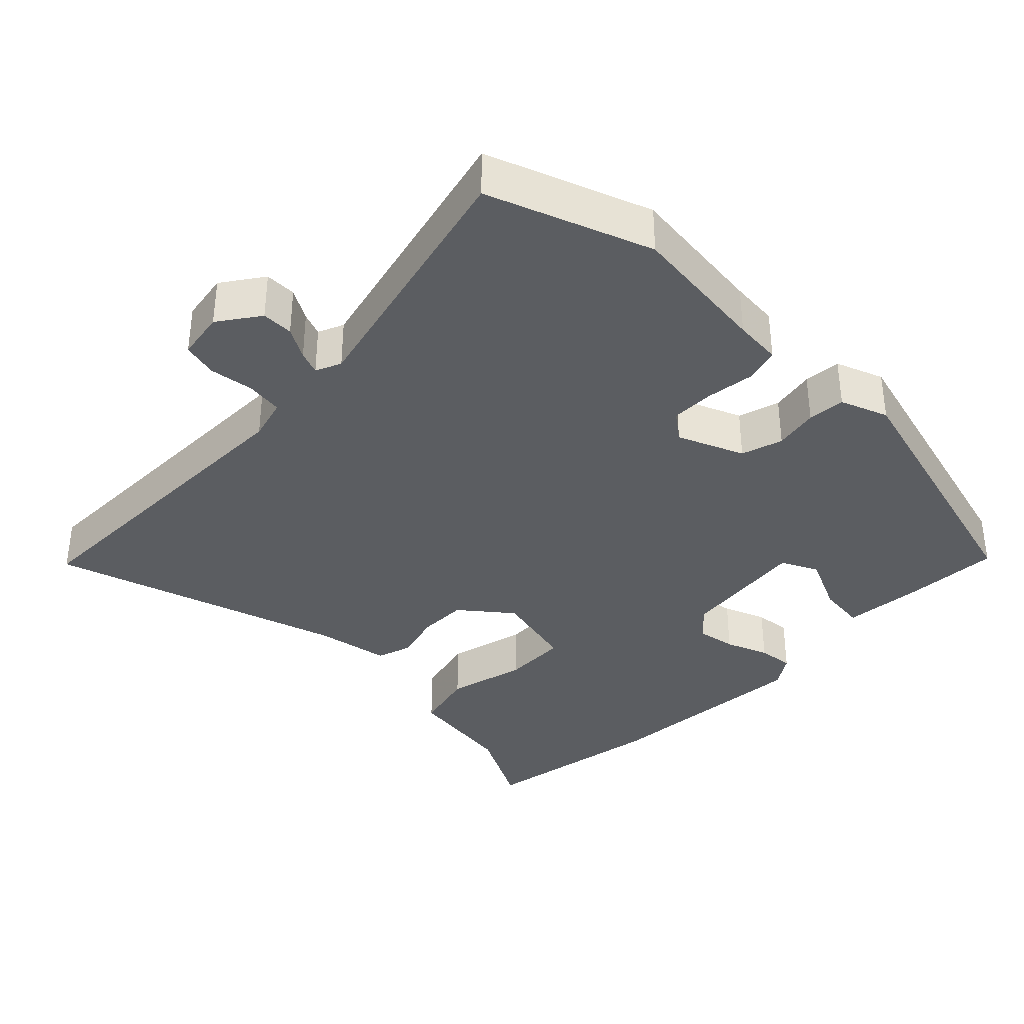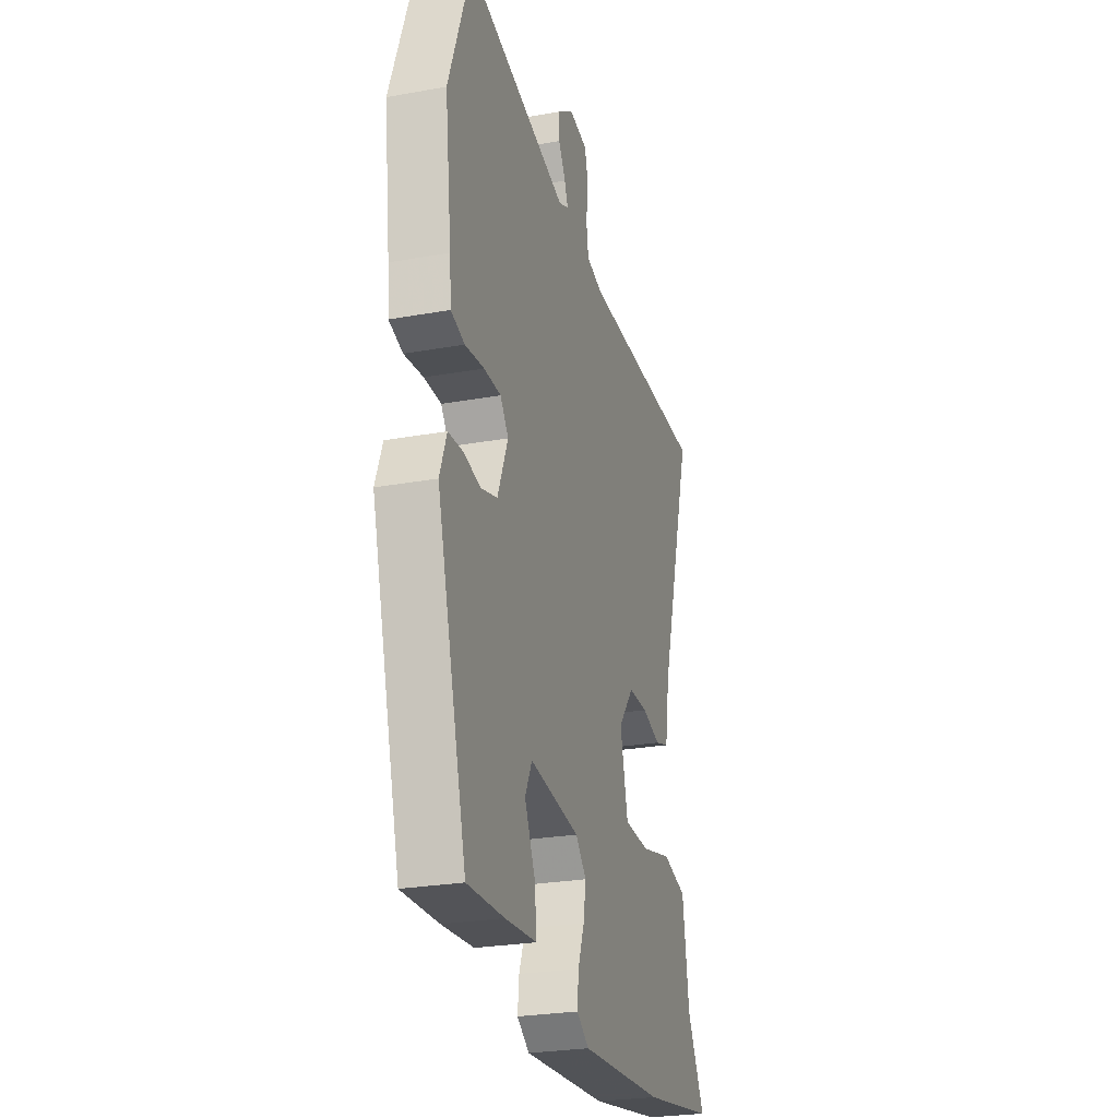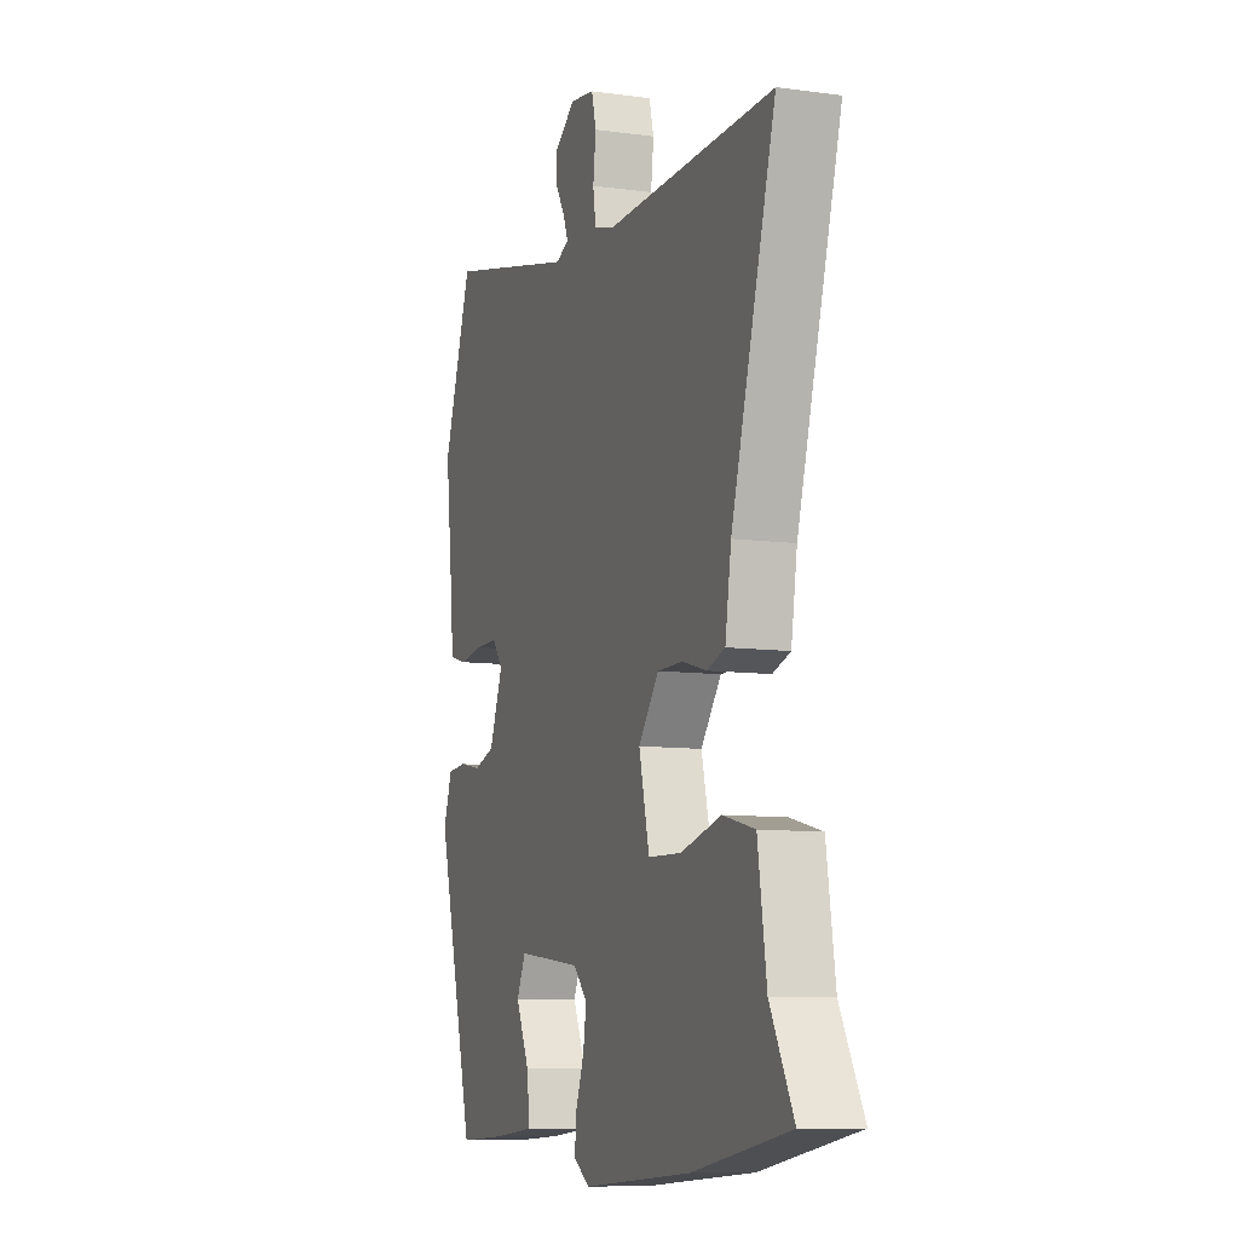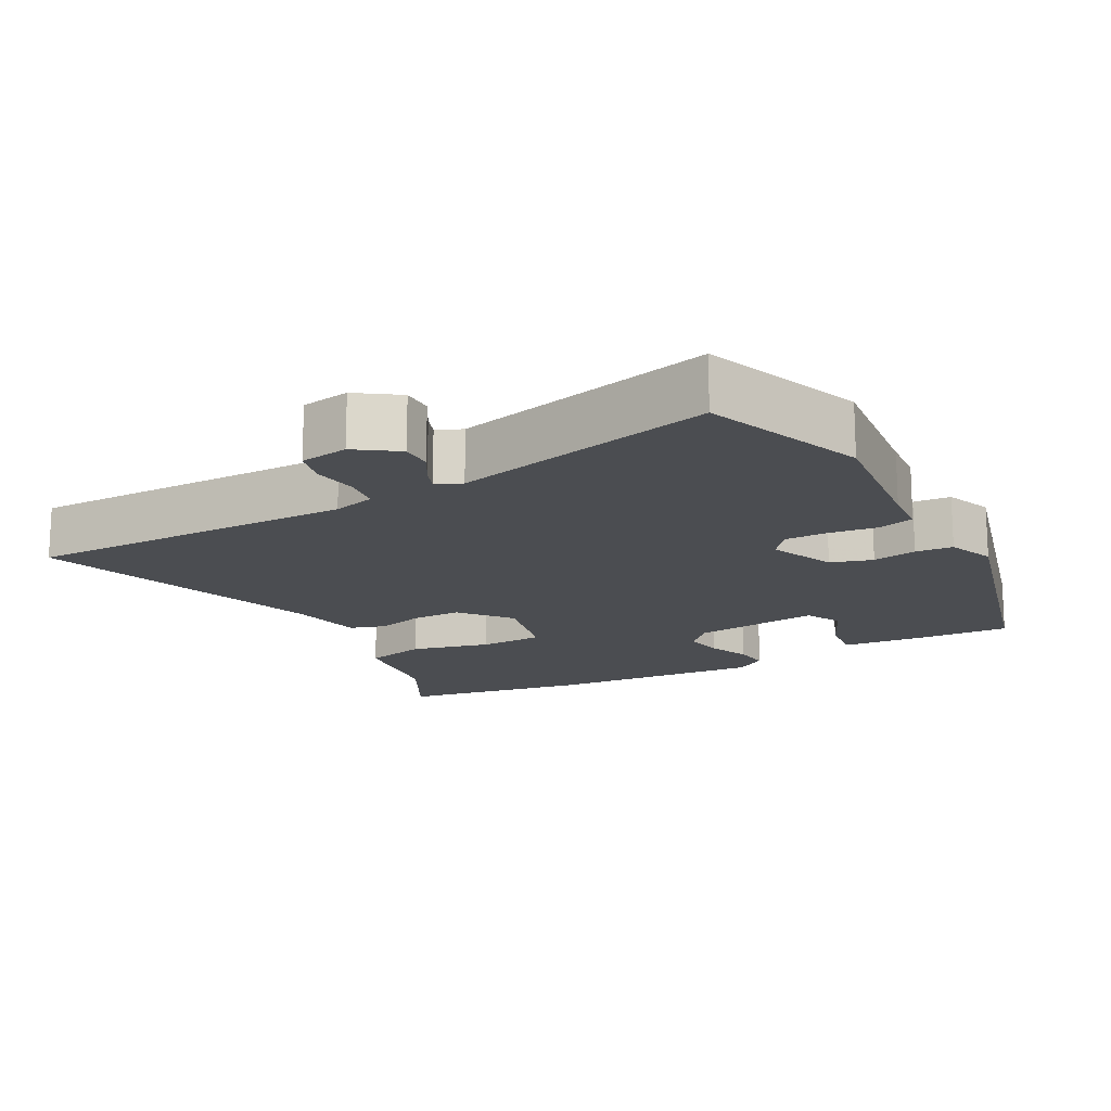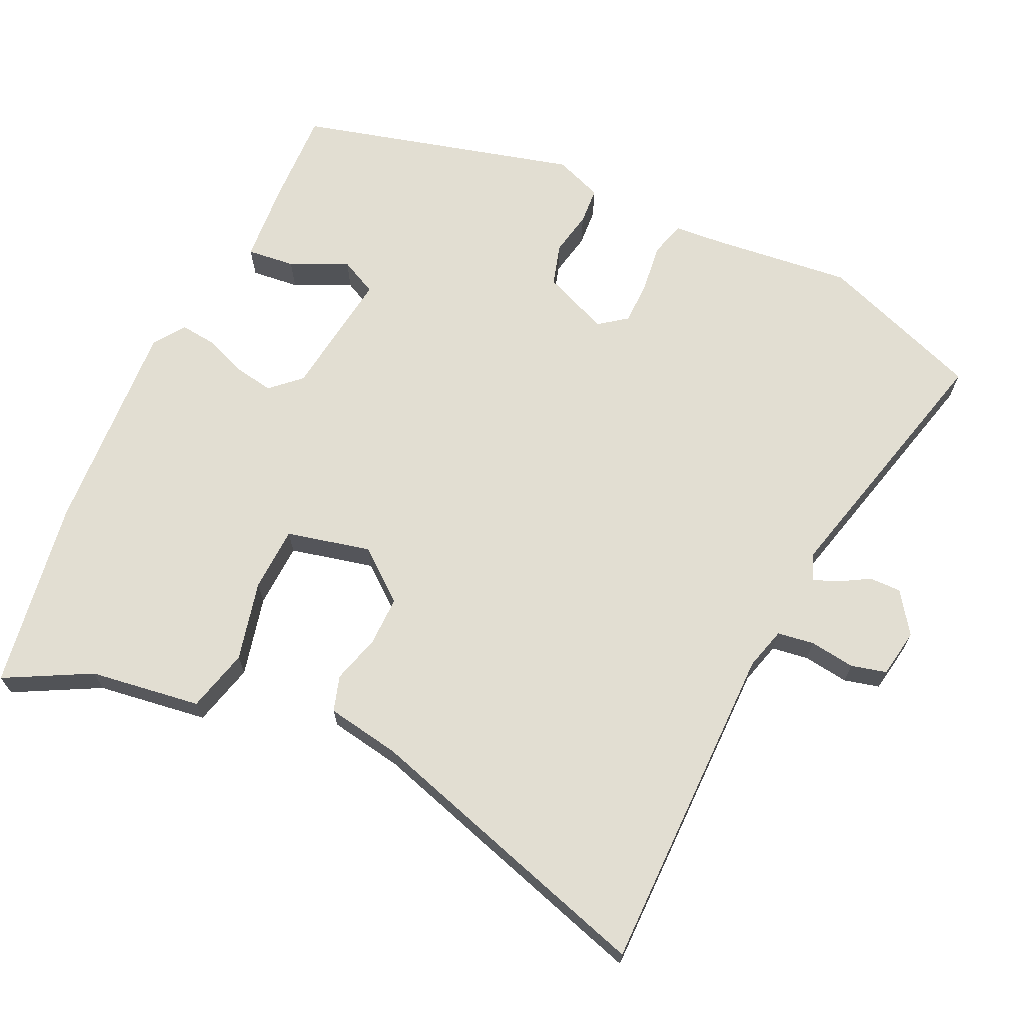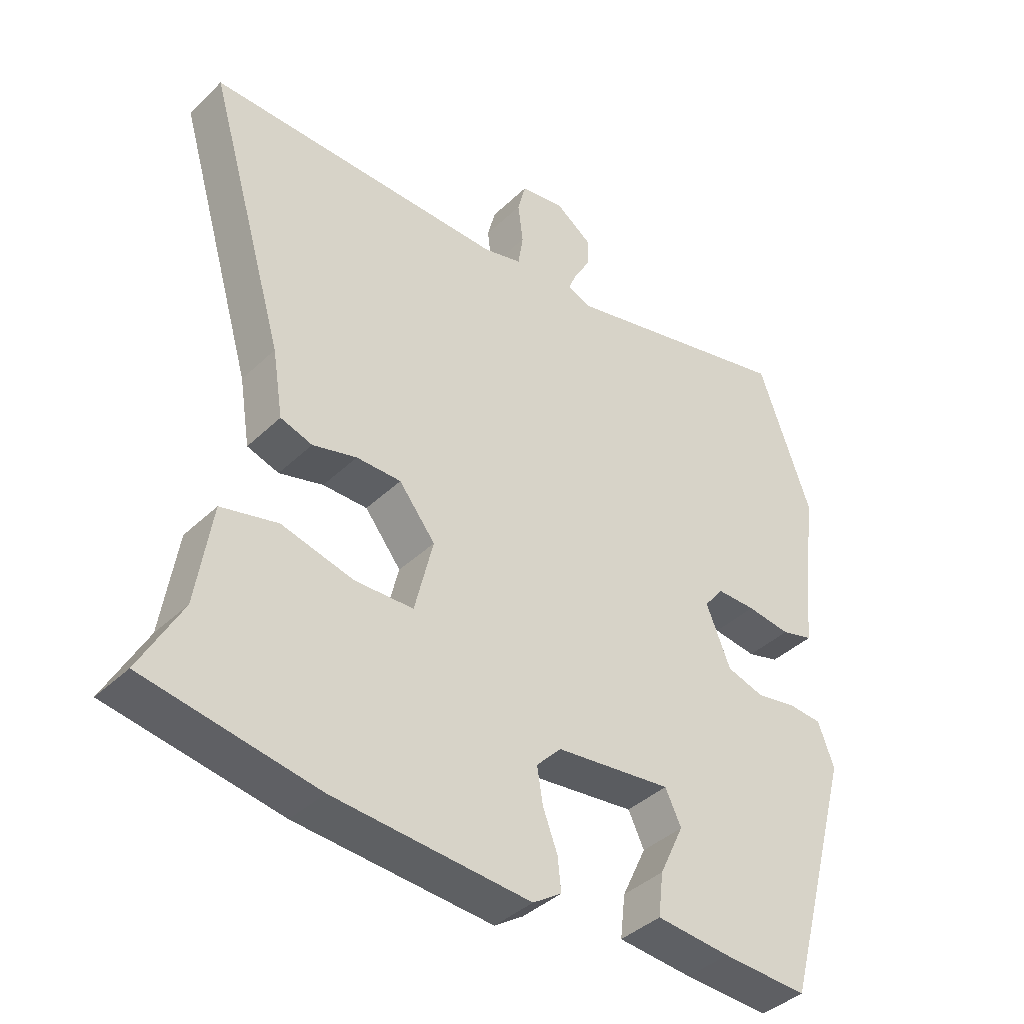
<metadata>
{"format":"obj","ext":"obj","renderer":"f3d","projection":"perspective","resolution":1024,"background":"white","views":[{"elev":-36.0,"azim":45.7,"up":"+Y"},{"elev":-26.1,"azim":105.9,"up":"+Z"},{"elev":-9.4,"azim":-109.6,"up":"+Z"},{"elev":-15.9,"azim":29.0,"up":"+Y"},{"elev":67.8,"azim":-64.4,"up":"+Y"},{"elev":-40.0,"azim":-40.7,"up":"+Z"}]}
</metadata>
<code>
v -0.332 0.07 -0.528
v -0.6 0.07 -0.483
v -0.535 0.07 -0.363
v -0.511 0.07 -0.206
v -0.422 0.07 -0.184
v -0.309 0.07 -0.212
v -0.217 0.07 -0.209
v -0.188 0.07 -0.09
v -0.245 0.07 -0.018
v -0.315 0.07 -0.018
v -0.384 0.07 -0.037
v -0.434 0.07 -0.021
v -0.451 0.07 0.084
v -0.574 0.07 0.504
v -0.105 0.07 0.5
v -0.045 0.07 0.516
v -0.037 0.07 0.568
v -0.045 0.07 0.632
v -0.032 0.07 0.682
v 0.037 0.07 0.693
v 0.095 0.07 0.652
v 0.094 0.07 0.607
v 0.068 0.07 0.563
v 0.055 0.07 0.53
v 0.091 0.07 0.514
v 0.463 0.07 0.604
v 0.545 0.07 0.374
v 0.521 0.07 0.174
v 0.515 0.07 0.106
v 0.465 0.07 0.092
v 0.396 0.07 0.101
v 0.334 0.07 0.101
v 0.304 0.07 0.062
v 0.342 0.07 -0.032
v 0.401 0.07 -0.05
v 0.464 0.07 -0.038
v 0.517 0.07 -0.042
v 0.542 0.07 -0.11
v 0.433 0.07 -0.505
v 0.299 0.07 -0.499
v 0.183 0.07 -0.489
v 0.191 0.07 -0.421
v 0.229 0.07 -0.34
v 0.204 0.07 -0.288
v 0.022 0.07 -0.31
v -0.017 0.07 -0.351
v -0.008 0.07 -0.407
v 0.015 0.07 -0.468
v 0.02 0.07 -0.519
v -0.025 0.07 -0.549
v -0.332 0 -0.528
v -0.6 0 -0.483
v -0.535 0 -0.363
v -0.511 0 -0.206
v -0.422 0 -0.184
v -0.309 0 -0.212
v -0.217 0 -0.209
v -0.188 0 -0.09
v -0.245 0 -0.018
v -0.315 0 -0.018
v -0.384 0 -0.037
v -0.434 0 -0.021
v -0.451 0 0.084
v -0.574 0 0.504
v -0.105 0 0.5
v -0.045 0 0.516
v -0.037 0 0.568
v -0.045 0 0.632
v -0.032 0 0.682
v 0.037 0 0.693
v 0.095 0 0.652
v 0.094 0 0.607
v 0.068 0 0.563
v 0.055 0 0.53
v 0.091 0 0.514
v 0.463 0 0.604
v 0.545 0 0.374
v 0.521 0 0.174
v 0.515 0 0.106
v 0.465 0 0.092
v 0.396 0 0.101
v 0.334 0 0.101
v 0.304 0 0.062
v 0.342 0 -0.032
v 0.401 0 -0.05
v 0.464 0 -0.038
v 0.517 0 -0.042
v 0.542 0 -0.11
v 0.433 0 -0.505
v 0.299 0 -0.499
v 0.183 0 -0.489
v 0.191 0 -0.421
v 0.229 0 -0.34
v 0.204 0 -0.288
v 0.022 0 -0.31
v -0.017 0 -0.351
v -0.008 0 -0.407
v 0.015 0 -0.468
v 0.02 0 -0.519
v -0.025 0 -0.549
f 1 2 3
f 50 1 3
f 49 50 3
f 48 49 3
f 47 48 3
f 4 5 6
f 3 4 6
f 47 3 6
f 46 47 6
f 45 46 6 7
f 44 45 7 8
f 41 42 43
f 40 41 43
f 39 40 43
f 38 39 43
f 37 38 43
f 36 37 43
f 35 36 43
f 34 35 43 44
f 44 8 9
f 34 44 9
f 33 34 9
f 28 29 30 31
f 28 31 32
f 27 28 32
f 26 27 32
f 25 26 32
f 33 9 10
f 32 33 10
f 25 32 10
f 24 25 10
f 21 22 23
f 20 21 23
f 19 20 23
f 18 19 23
f 17 18 23
f 16 17 23 24
f 13 14 15
f 15 16 24
f 13 15 24
f 12 13 24
f 11 12 24
f 10 11 24
f 53 52 51
f 53 51 100
f 53 100 99
f 53 99 98
f 53 98 97
f 56 55 54
f 56 54 53
f 56 53 97
f 56 97 96
f 57 56 96 95
f 58 57 95 94
f 93 92 91
f 93 91 90
f 93 90 89
f 93 89 88
f 93 88 87
f 93 87 86
f 93 86 85
f 94 93 85 84
f 59 58 94
f 59 94 84
f 59 84 83
f 81 80 79 78
f 82 81 78
f 82 78 77
f 82 77 76
f 82 76 75
f 60 59 83
f 60 83 82
f 60 82 75
f 60 75 74
f 73 72 71
f 73 71 70
f 73 70 69
f 73 69 68
f 73 68 67
f 74 73 67 66
f 65 64 63
f 74 66 65
f 74 65 63
f 74 63 62
f 74 62 61
f 74 61 60
f 1 51 52 2
f 2 52 53 3
f 3 53 54 4
f 4 54 55 5
f 5 55 56 6
f 6 56 57 7
f 7 57 58 8
f 8 58 59 9
f 9 59 60 10
f 10 60 61 11
f 11 61 62 12
f 12 62 63 13
f 13 63 64 14
f 14 64 65 15
f 15 65 66 16
f 16 66 67 17
f 17 67 68 18
f 18 68 69 19
f 19 69 70 20
f 20 70 71 21
f 21 71 72 22
f 22 72 73 23
f 23 73 74 24
f 24 74 75 25
f 25 75 76 26
f 26 76 77 27
f 27 77 78 28
f 28 78 79 29
f 29 79 80 30
f 30 80 81 31
f 31 81 82 32
f 32 82 83 33
f 33 83 84 34
f 34 84 85 35
f 35 85 86 36
f 36 86 87 37
f 37 87 88 38
f 38 88 89 39
f 39 89 90 40
f 40 90 91 41
f 41 91 92 42
f 42 92 93 43
f 43 93 94 44
f 44 94 95 45
f 45 95 96 46
f 46 96 97 47
f 47 97 98 48
f 48 98 99 49
f 49 99 100 50
f 50 100 51 1

</code>
